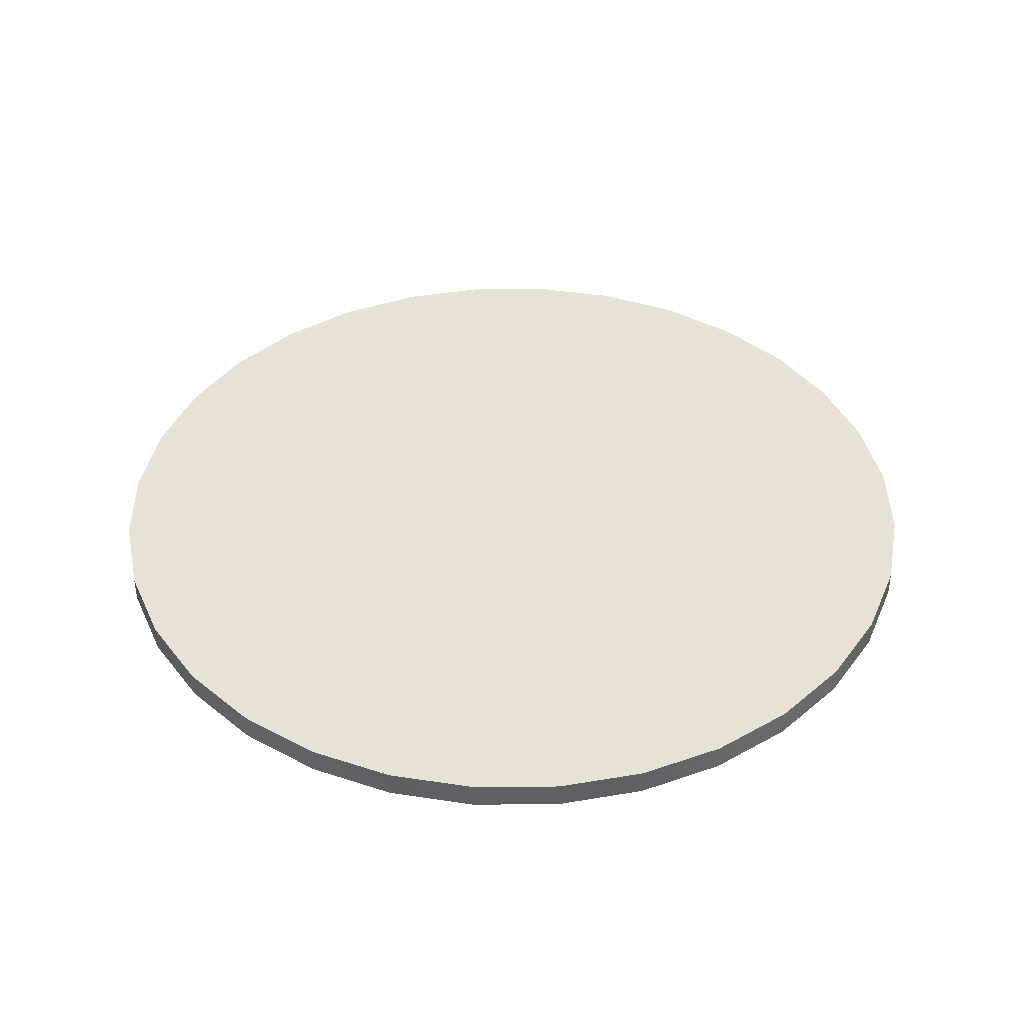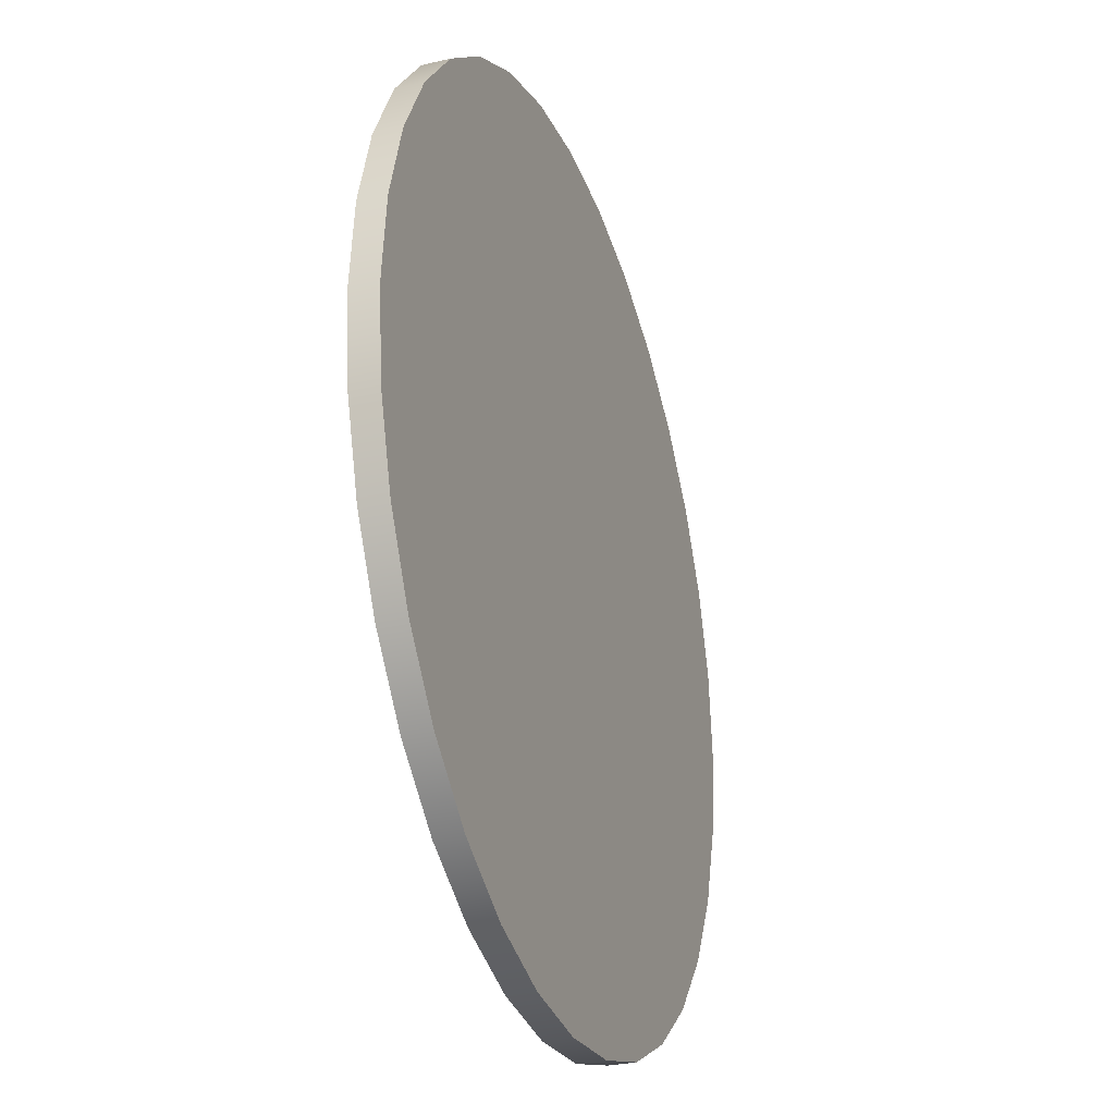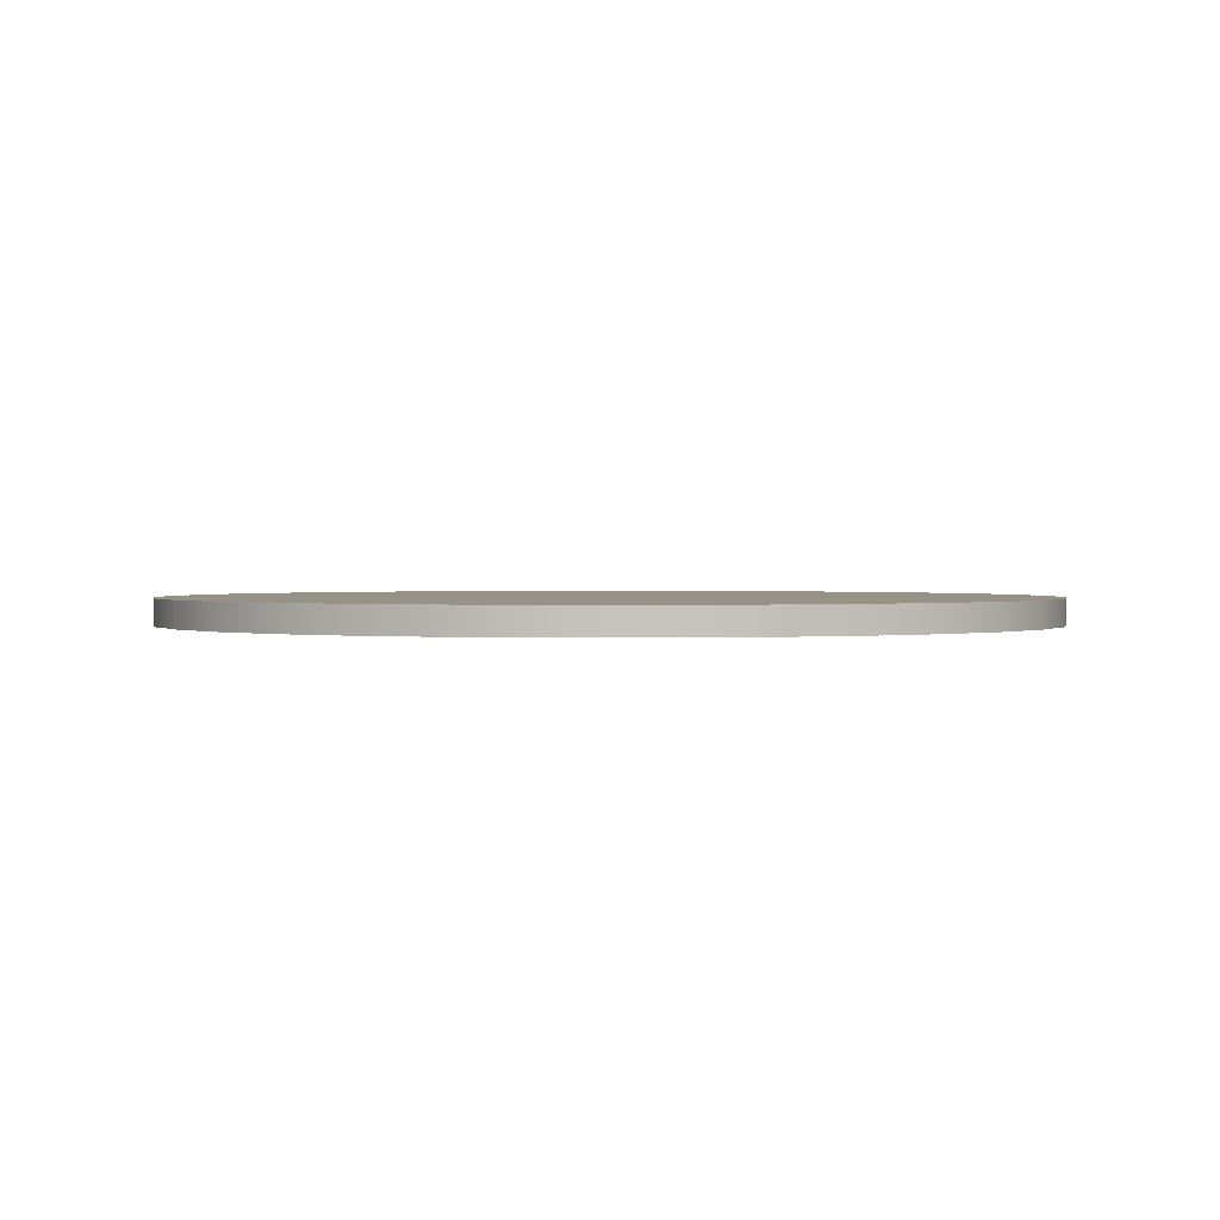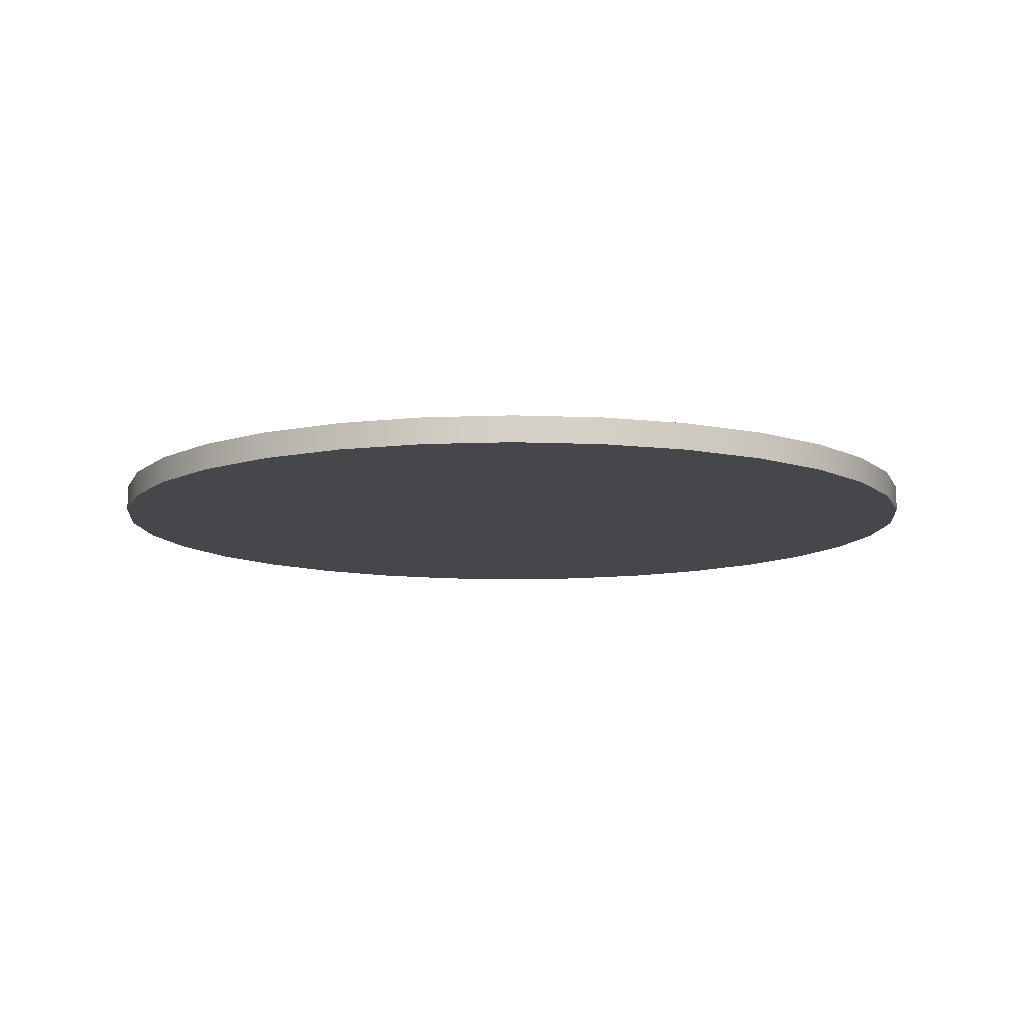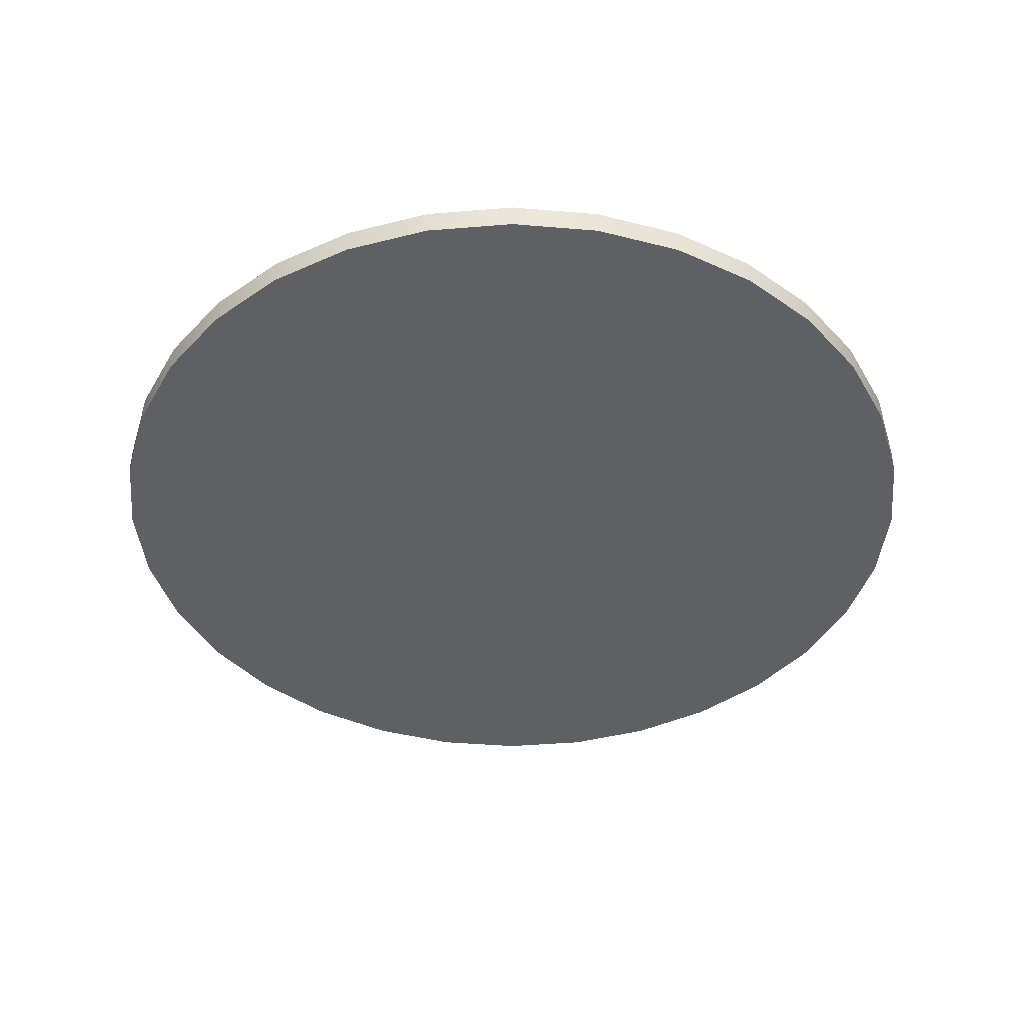
<metadata>
{"format":"obj","ext":"obj","renderer":"f3d","projection":"perspective","resolution":1024,"background":"white","views":[{"elev":40.5,"azim":151.3,"up":"+Z"},{"elev":-29.2,"azim":-70.9,"up":"+Y"},{"elev":1.2,"azim":84.5,"up":"+Z"},{"elev":-10.4,"azim":-168.9,"up":"+Z"},{"elev":-42.7,"azim":56.2,"up":"+Z"}]}
</metadata>
<code>
g default
v 90.96 36.02 -91.74
v 88.59 43.85 -91.74
v 84.73 51.07 -91.74
v 79.53 57.4 -91.74
v 73.2 62.6 -91.74
v 65.98 66.46 -91.74
v 58.15 68.83 -91.74
v 50 69.64 -91.74
v 41.85 68.83 -91.74
v 34.02 66.46 -91.74
v 26.8 62.6 -91.74
v 20.47 57.4 -91.74
v 15.27 51.07 -91.74
v 11.41 43.85 -91.74
v 9.038 36.02 -91.74
v 8.235 27.87 -91.74
v 9.038 19.72 -91.74
v 11.41 11.89 -91.74
v 15.27 4.668 -91.74
v 20.47 -1.661 -91.74
v 26.8 -6.855 -91.74
v 34.02 -10.71 -91.74
v 41.85 -13.09 -91.74
v 50 -13.89 -91.74
v 58.15 -13.09 -91.74
v 65.98 -10.71 -91.74
v 73.2 -6.855 -91.74
v 79.53 -1.661 -91.74
v 84.73 4.668 -91.74
v 88.59 11.89 -91.74
v 90.96 19.72 -91.74
v 91.76 27.87 -91.74
v 90.96 36.02 -94.23
v 88.59 43.85 -94.23
v 84.73 51.07 -94.23
v 79.53 57.4 -94.23
v 73.2 62.6 -94.23
v 65.98 66.46 -94.23
v 58.15 68.83 -94.23
v 50 69.64 -94.23
v 41.85 68.83 -94.23
v 34.02 66.46 -94.23
v 26.8 62.6 -94.23
v 20.47 57.4 -94.23
v 15.27 51.07 -94.23
v 11.41 43.85 -94.23
v 9.038 36.02 -94.23
v 8.235 27.87 -94.23
v 9.038 19.72 -94.23
v 11.41 11.89 -94.23
v 15.27 4.668 -94.23
v 20.47 -1.661 -94.23
v 26.8 -6.855 -94.23
v 34.02 -10.71 -94.23
v 41.85 -13.09 -94.23
v 50 -13.89 -94.23
v 58.15 -13.09 -94.23
v 65.98 -10.71 -94.23
v 73.2 -6.855 -94.23
v 79.53 -1.661 -94.23
v 84.73 4.668 -94.23
v 88.59 11.89 -94.23
v 90.96 19.72 -94.23
v 91.76 27.87 -94.23
v 50 27.87 -91.74
v 50 27.87 -94.23
g Door_Ausgang1
f 1 33 34 2
f 2 34 35 3
f 3 35 36 4
f 4 36 37 5
f 5 37 38 6
f 6 38 39 7
f 7 39 40 8
f 8 40 41 9
f 9 41 42 10
f 10 42 43 11
f 11 43 44 12
f 12 44 45 13
f 13 45 46 14
f 14 46 47 15
f 15 47 48 16
f 16 48 49 17
f 17 49 50 18
f 18 50 51 19
f 19 51 52 20
f 20 52 53 21
f 21 53 54 22
f 22 54 55 23
f 23 55 56 24
f 24 56 57 25
f 25 57 58 26
f 26 58 59 27
f 27 59 60 28
f 28 60 61 29
f 29 61 62 30
f 30 62 63 31
f 31 63 64 32
f 32 64 33 1
f 2 65 1
f 3 65 2
f 4 65 3
f 5 65 4
f 6 65 5
f 7 65 6
f 8 65 7
f 9 65 8
f 10 65 9
f 11 65 10
f 12 65 11
f 13 65 12
f 14 65 13
f 15 65 14
f 16 65 15
f 17 65 16
f 18 65 17
f 19 65 18
f 20 65 19
f 21 65 20
f 22 65 21
f 23 65 22
f 24 65 23
f 25 65 24
f 26 65 25
f 27 65 26
f 28 65 27
f 29 65 28
f 30 65 29
f 31 65 30
f 32 65 31
f 1 65 32
f 33 66 34
f 34 66 35
f 35 66 36
f 36 66 37
f 37 66 38
f 38 66 39
f 39 66 40
f 40 66 41
f 41 66 42
f 42 66 43
f 43 66 44
f 44 66 45
f 45 66 46
f 46 66 47
f 47 66 48
f 48 66 49
f 49 66 50
f 50 66 51
f 51 66 52
f 52 66 53
f 53 66 54
f 54 66 55
f 55 66 56
f 56 66 57
f 57 66 58
f 58 66 59
f 59 66 60
f 60 66 61
f 61 66 62
f 62 66 63
f 63 66 64
f 64 66 33

</code>
